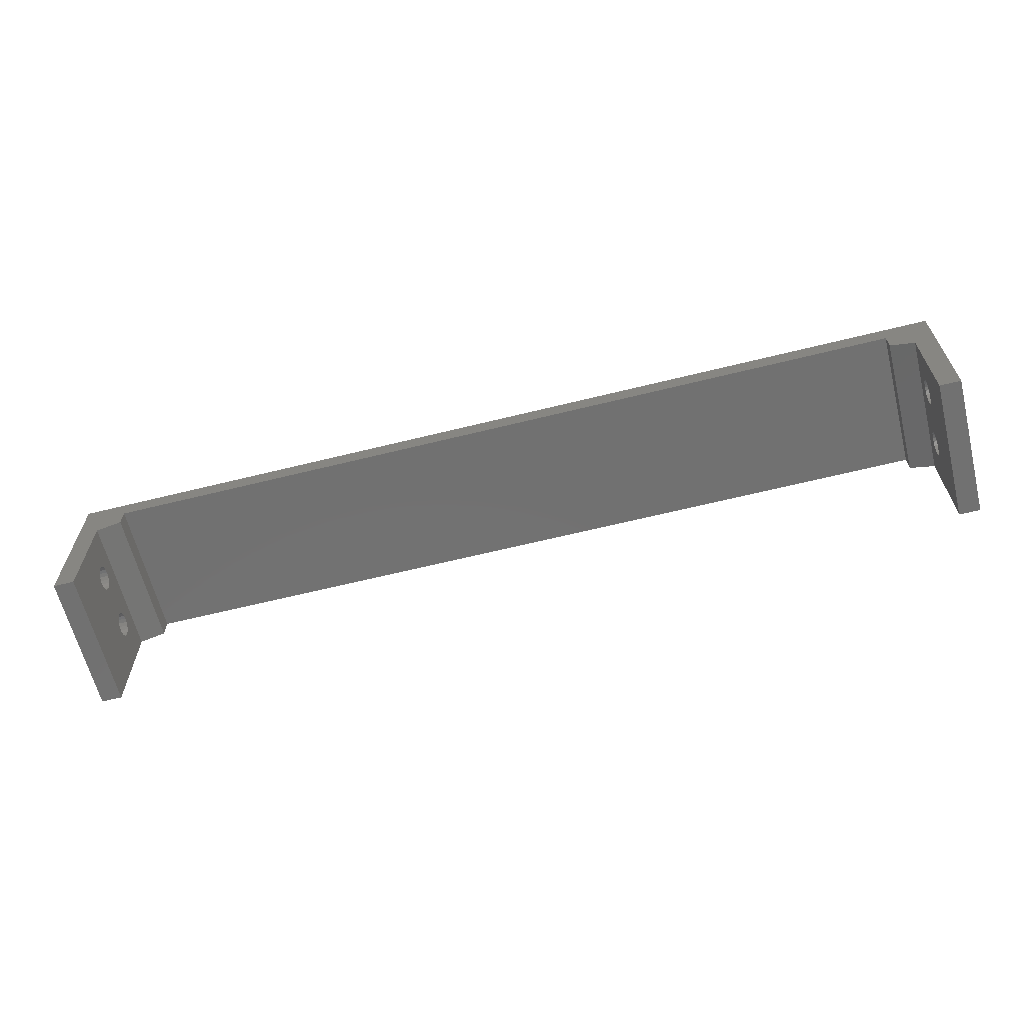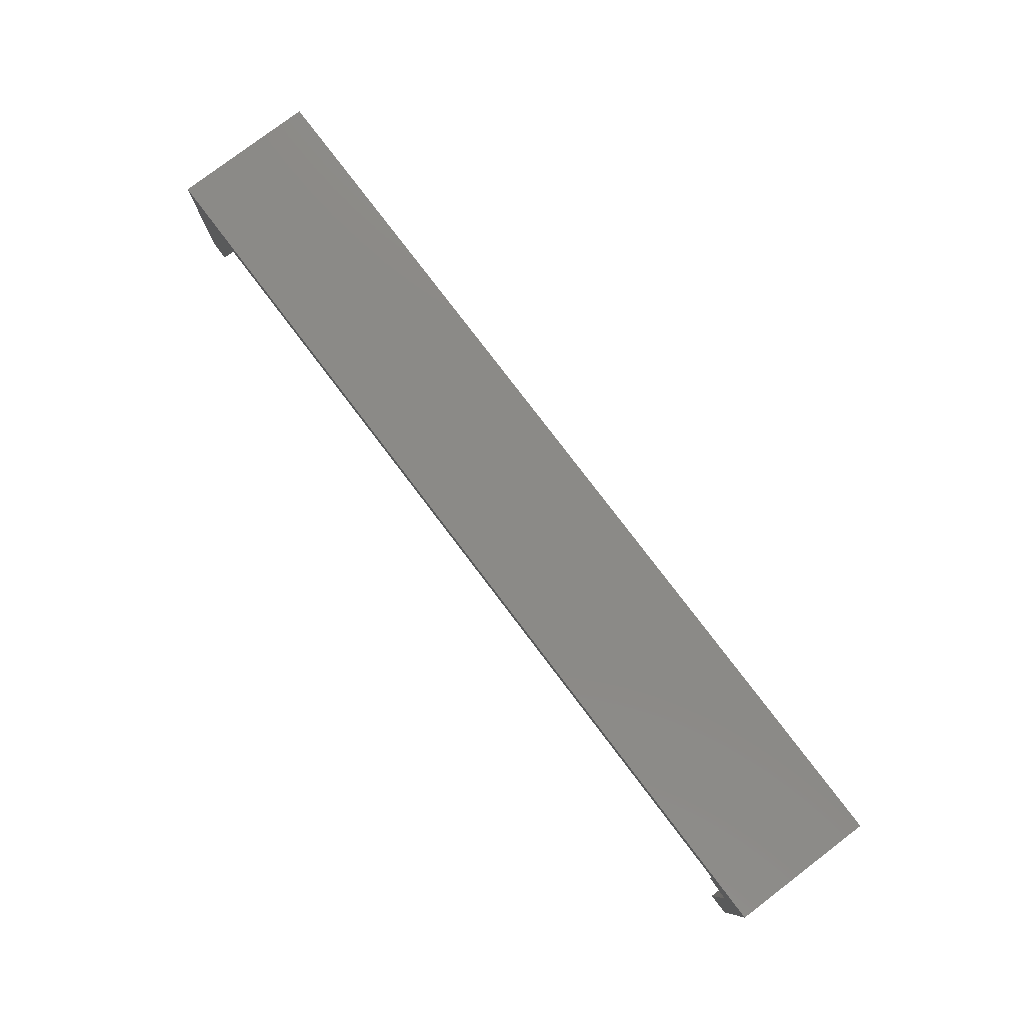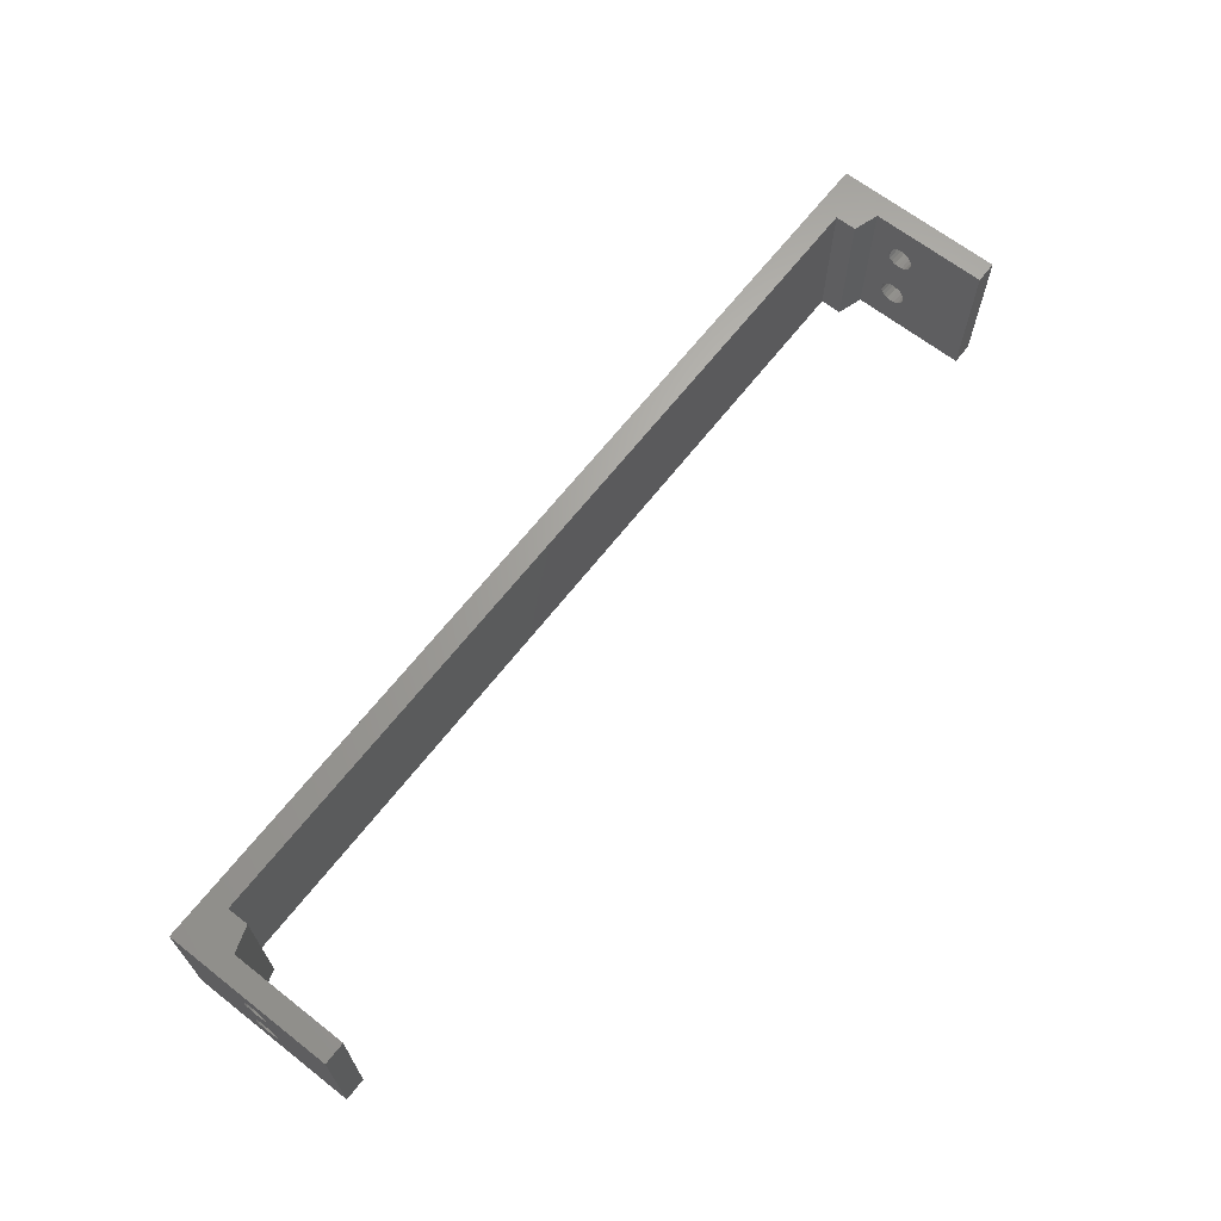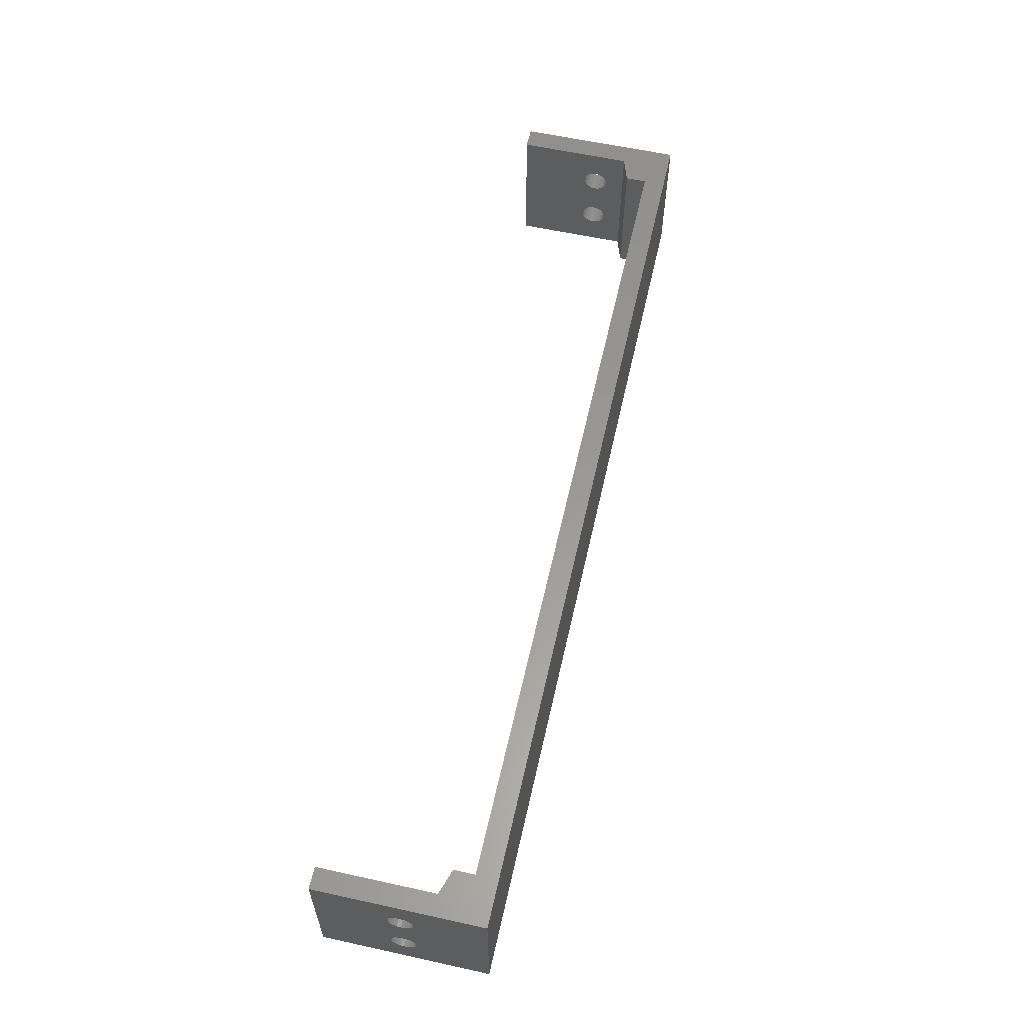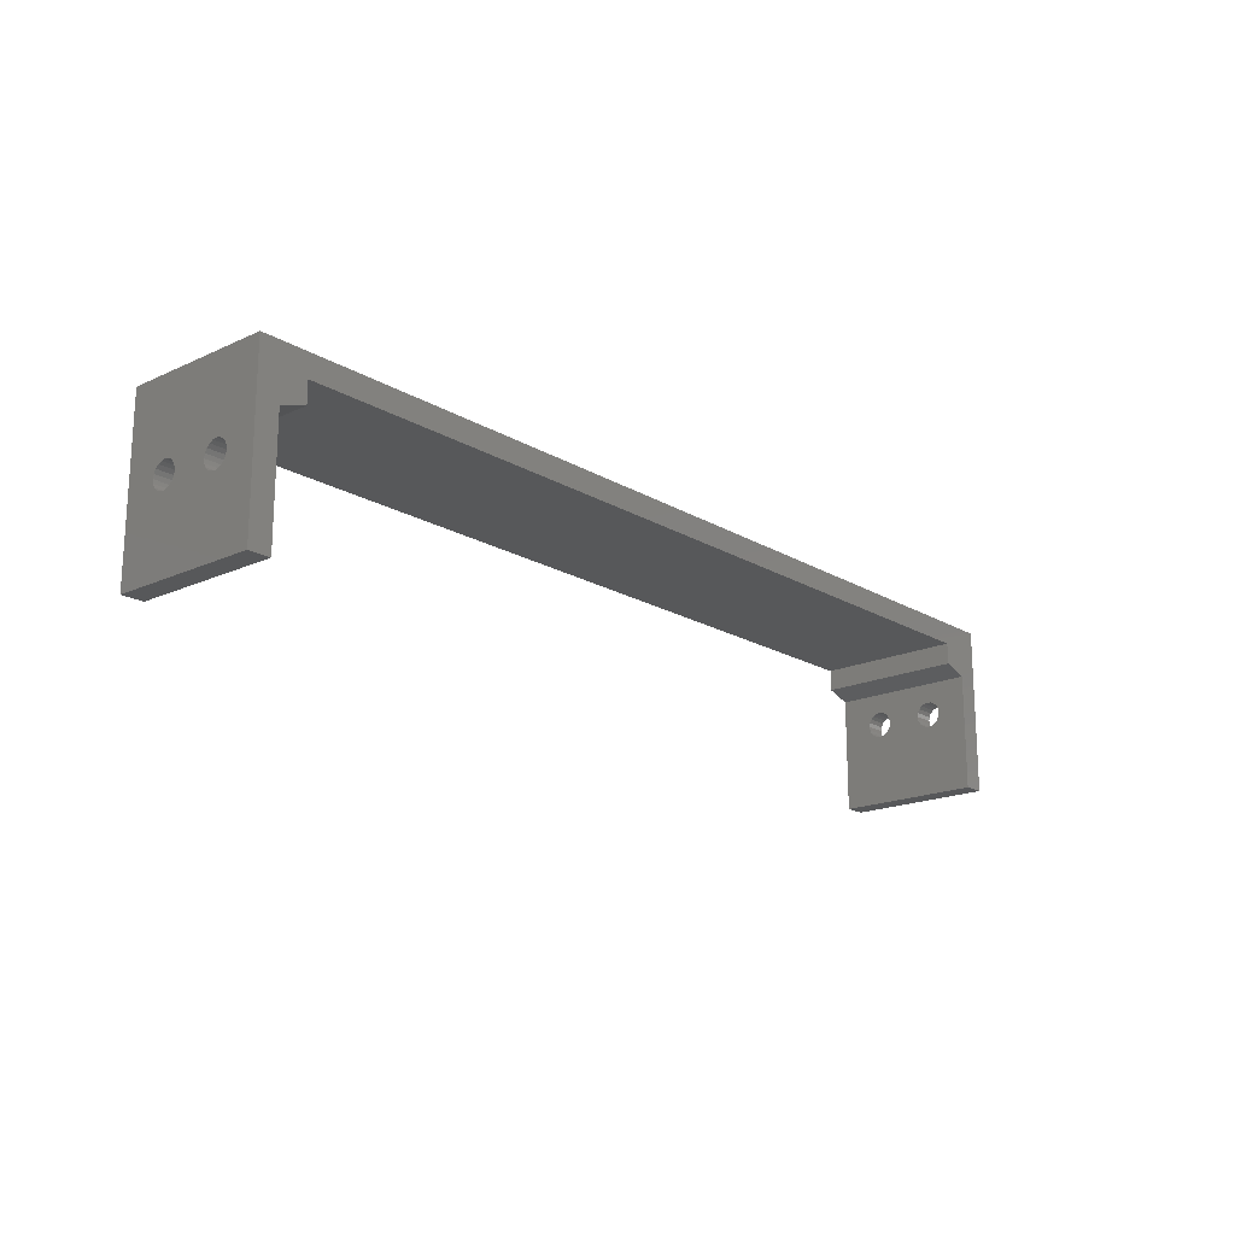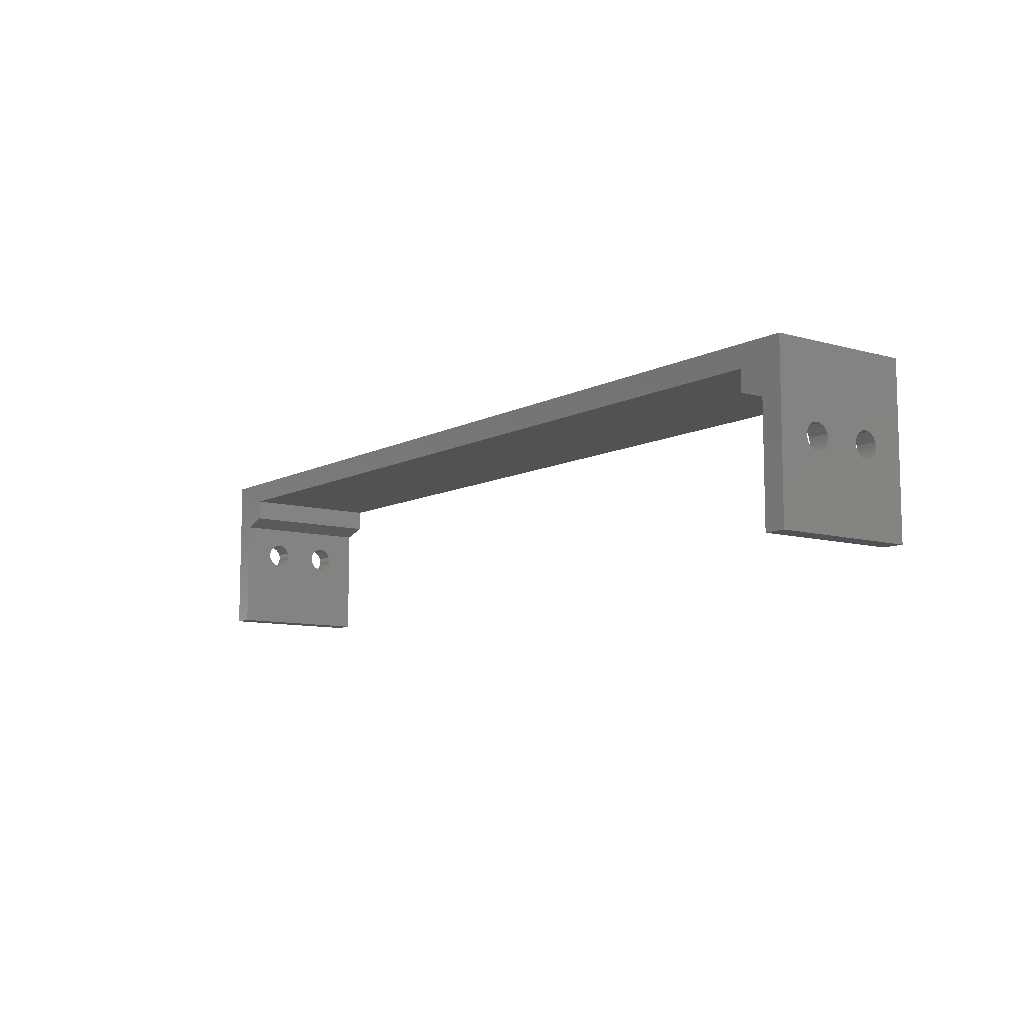
<metadata>
{"format":"stl","ext":"stl","renderer":"f3d","projection":"perspective","resolution":1024,"background":"white","views":[{"elev":-63.4,"azim":14.1,"up":"+Z"},{"elev":78.9,"azim":-127.2,"up":"+Z"},{"elev":66.1,"azim":128.0,"up":"+Y"},{"elev":59.4,"azim":-77.3,"up":"+Y"},{"elev":-18.3,"azim":-48.7,"up":"+Z"},{"elev":-9.3,"azim":-126.8,"up":"+Z"}]}
</metadata>
<code>
# stl→obj: 202 verts, 416 faces
v -55 -2.618 1.214
v -55 -8.5 6.5
v -55 8.5 6.5
v -55 -8.5 9.75
v -55 8.5 9.75
v -55 8.5 -9.75
v -55 -8.5 -9.75
v -55 -5 -1.221e-14
v -55 -3.964 1.427
v -55 -3.5 1.5
v -55 -4.927 -0.4635
v -55 -4.714 -0.8817
v -55 -4.382 -1.214
v -55 -3.964 -1.427
v -55 -3.036 -1.427
v -55 -3.5 -1.5
v -55 -2.618 -1.214
v -55 2.618 -1.214
v -55 2.286 -0.8817
v -55 -2.073 0.4635
v -55 -2 -1.221e-14
v -55 -4.714 0.8817
v -55 -4.382 1.214
v -55 -2.286 -0.8817
v -55 -2.073 -0.4635
v -55 -3.036 1.427
v -55 3.036 1.427
v -55 -2.286 0.8817
v -55 -4.927 0.4635
v -55 2.073 -0.4635
v -55 2 -1.221e-14
v -55 3.036 -1.427
v -55 5 -1.221e-14
v -55 4.927 -0.4635
v -55 3.5 -1.5
v -55 3.964 -1.427
v -55 4.382 -1.214
v -55 4.714 -0.8817
v -55 4.927 0.4635
v -55 4.714 0.8817
v -55 4.382 1.214
v -55 3.5 1.5
v -55 3.964 1.427
v -55 2.618 1.214
v -55 2.286 0.8817
v -55 2.073 0.4635
v -52.5 -8.5 7.2
v 52.5 -8.5 7.2
v -53.96 -8.5 7.927
v -52.5 -8.5 6.863
v 55 -8.5 9.75
v 52.5 -8.5 6.5
v 55 -8.5 6.5
v -52.93 -8.5 3.647
v -49.57 -8.5 4.737
v -49.57 -8.5 7.2
v -49.57 8.5 4.737
v -52.5 -8.5 3.786
v -52.5 8.5 3.786
v -52.5 -8.5 -9.75
v -52.5 8.5 -9.75
v -52.93 8.5 9.353
v 55 8.5 9.75
v 52.93 8.5 9.353
v 55 8.5 6.5
v -53.96 8.5 7.927
v -49.57 8.5 7.2
v -49.57 8.5 8.263
v -52.5 8.5 6.863
v 49.57 8.5 8.263
v 49.57 8.5 7.2
v -52.5 -4.927 -0.4635
v -52.5 -5 -1.166e-14
v -52.5 -4.927 0.4635
v -52.5 -4.714 0.8817
v -52.5 -4.382 1.214
v -52.5 -3.964 1.427
v -52.5 -3.5 1.5
v -52.5 -3.036 1.427
v -52.5 -2.618 1.214
v -52.5 -2.286 0.8817
v -52.5 -2.073 0.4635
v -52.5 -2 -1.166e-14
v -52.5 -2.073 -0.4635
v -52.5 -2.286 -0.8817
v -52.5 -2.618 -1.214
v -52.5 -3.036 -1.427
v -52.5 -3.5 -1.5
v -52.5 -3.964 -1.427
v -52.5 -4.382 -1.214
v -52.5 -4.714 -0.8817
v -52.5 2.073 -0.4635
v -52.5 2 -1.166e-14
v -52.5 2.073 0.4635
v -52.5 2.286 0.8817
v -52.5 2.618 1.214
v -52.5 3.036 1.427
v -52.5 3.5 1.5
v -52.5 3.964 1.427
v -52.5 4.382 1.214
v -52.5 4.714 0.8817
v -52.5 4.927 0.4635
v -52.5 5 -1.166e-14
v -52.5 4.927 -0.4635
v -52.5 4.714 -0.8817
v -52.5 4.382 -1.214
v -52.5 3.964 -1.427
v -52.5 3.5 -1.5
v -52.5 3.036 -1.427
v -52.5 2.618 -1.214
v -52.5 2.286 -0.8817
v 55 -3.5 -1.5
v 55 -8.5 -9.75
v 55 8.5 -9.75
v 55 -2.286 0.8817
v 55 -2.073 0.4635
v 55 2.618 1.214
v 55 3.036 1.427
v 55 -4.927 -0.4635
v 55 -3.036 -1.427
v 55 -5 1.221e-14
v 55 3.5 1.5
v 55 3.964 1.427
v 55 -4.927 0.4635
v 55 -4.714 0.8817
v 55 -2.286 -0.8817
v 55 -2.618 -1.214
v 55 -4.382 1.214
v 55 -2.073 -0.4635
v 55 -3.964 1.427
v 55 -3.5 1.5
v 55 -2 1.221e-14
v 55 -3.036 1.427
v 55 2.286 -0.8817
v 55 -2.618 1.214
v 55 -3.964 -1.427
v 55 -4.382 -1.214
v 55 -4.714 -0.8817
v 55 2 1.221e-14
v 55 2.073 -0.4635
v 55 4.927 0.4635
v 55 5 1.221e-14
v 55 2.073 0.4635
v 55 2.286 0.8817
v 55 2.618 -1.214
v 55 4.927 -0.4635
v 55 4.714 -0.8817
v 55 4.382 1.214
v 55 4.714 0.8817
v 55 4.382 -1.214
v 55 3.964 -1.427
v 55 3.5 -1.5
v 55 3.036 -1.427
v 52.5 -8.5 3.786
v 52.5 -8.5 -9.75
v 52.93 -8.5 3.647
v 49.57 -8.5 7.2
v 49.57 -8.5 4.737
v 49.57 8.5 4.737
v 52.5 8.5 3.786
v 52.5 8.5 6.5
v 52.5 8.5 -9.75
v 52.5 -4.927 -0.4635
v 52.5 -5 1.166e-14
v 52.5 -4.714 -0.8817
v 52.5 -4.382 -1.214
v 52.5 -3.964 -1.427
v 52.5 -3.5 -1.5
v 52.5 -3.036 -1.427
v 52.5 -2.618 -1.214
v 52.5 -2.286 -0.8817
v 52.5 -2.073 -0.4635
v 52.5 -2 1.166e-14
v 52.5 -2.073 0.4635
v 52.5 -2.286 0.8817
v 52.5 -2.618 1.214
v 52.5 -3.036 1.427
v 52.5 -3.5 1.5
v 52.5 -3.964 1.427
v 52.5 -4.382 1.214
v 52.5 -4.714 0.8817
v 52.5 -4.927 0.4635
v 52.5 2.286 -0.8817
v 52.5 2.073 -0.4635
v 52.5 2 1.166e-14
v 52.5 2.618 -1.214
v 52.5 3.036 -1.427
v 52.5 3.5 -1.5
v 52.5 3.964 -1.427
v 52.5 4.382 -1.214
v 52.5 4.714 -0.8817
v 52.5 4.927 -0.4635
v 52.5 5 1.166e-14
v 52.5 4.927 0.4635
v 52.5 4.714 0.8817
v 52.5 4.382 1.214
v 52.5 3.964 1.427
v 52.5 3.5 1.5
v 52.5 3.036 1.427
v 52.5 2.618 1.214
v 52.5 2.286 0.8817
v 52.5 2.073 0.4635
f 1 2 3
f 3 2 4
f 3 4 5
f 3 5 6
f 7 2 8
f 9 2 10
f 7 8 11
f 7 11 12
f 7 12 13
f 7 13 6
f 13 14 6
f 15 6 16
f 17 6 15
f 18 6 19
f 20 6 21
f 22 2 23
f 17 24 6
f 23 2 9
f 24 25 6
f 25 21 6
f 26 2 1
f 27 20 3
f 10 2 26
f 20 28 3
f 28 1 3
f 29 2 22
f 8 2 29
f 30 20 31
f 19 20 30
f 6 20 19
f 32 6 18
f 33 3 34
f 6 32 35
f 6 35 36
f 6 36 37
f 6 37 38
f 6 38 3
f 38 34 3
f 39 3 33
f 40 3 39
f 41 3 40
f 42 3 43
f 41 43 3
f 44 20 27
f 42 27 3
f 45 20 44
f 46 20 45
f 31 20 46
f 16 6 14
f 47 48 4
f 4 2 49
f 50 4 49
f 50 47 4
f 48 51 4
f 52 53 48
f 53 51 48
f 49 2 54
f 50 49 54
f 55 50 54
f 56 47 55
f 47 50 55
f 57 58 59
f 55 58 57
f 54 58 55
f 2 7 60
f 54 2 60
f 58 54 60
f 7 6 60
f 60 6 61
f 6 5 61
f 62 5 63
f 64 63 65
f 66 5 62
f 67 68 63
f 68 62 63
f 61 5 66
f 61 66 69
f 67 63 64
f 67 64 70
f 67 70 71
f 5 4 51
f 63 5 51
f 72 11 73
f 73 11 8
f 74 73 29
f 29 73 8
f 75 74 22
f 22 74 29
f 76 75 23
f 23 75 22
f 77 76 9
f 9 76 23
f 78 77 10
f 10 77 9
f 79 78 26
f 26 78 10
f 80 79 1
f 1 79 26
f 28 81 80
f 1 28 80
f 20 82 81
f 28 20 81
f 21 83 82
f 20 21 82
f 84 83 21
f 25 84 21
f 85 84 25
f 24 85 25
f 86 85 24
f 17 86 24
f 87 86 17
f 15 87 17
f 88 87 15
f 16 88 15
f 89 88 16
f 14 89 16
f 90 89 14
f 13 90 14
f 90 13 91
f 91 13 12
f 91 12 72
f 72 12 11
f 92 30 93
f 93 30 31
f 94 93 46
f 46 93 31
f 95 94 45
f 45 94 46
f 96 95 44
f 44 95 45
f 97 96 27
f 27 96 44
f 98 97 42
f 42 97 27
f 99 98 43
f 43 98 42
f 100 99 41
f 41 99 43
f 40 101 100
f 41 40 100
f 39 102 101
f 40 39 101
f 33 103 102
f 39 33 102
f 104 103 33
f 34 104 33
f 105 104 34
f 38 105 34
f 106 105 38
f 37 106 38
f 107 106 37
f 36 107 37
f 108 107 36
f 35 108 36
f 109 108 35
f 32 109 35
f 110 109 32
f 18 110 32
f 110 18 111
f 111 18 19
f 111 19 92
f 92 19 30
f 112 113 114
f 63 53 65
f 115 116 114
f 51 53 63
f 117 118 65
f 53 113 119
f 120 112 114
f 53 119 121
f 122 123 65
f 53 121 124
f 53 124 125
f 126 127 114
f 53 125 128
f 129 126 114
f 53 128 130
f 127 120 114
f 53 130 131
f 116 132 114
f 65 53 133
f 134 135 114
f 65 133 135
f 135 115 114
f 136 113 112
f 137 113 136
f 138 113 137
f 119 113 138
f 139 135 140
f 141 142 114
f 143 135 139
f 144 135 143
f 117 135 144
f 118 122 65
f 65 135 117
f 145 134 114
f 146 147 114
f 65 123 148
f 142 146 114
f 65 148 149
f 65 141 114
f 65 149 141
f 147 150 114
f 150 151 114
f 151 152 114
f 152 153 114
f 153 145 114
f 140 135 134
f 132 129 114
f 131 133 53
f 154 155 113
f 156 154 113
f 53 156 113
f 157 158 156
f 52 157 156
f 53 52 156
f 52 48 157
f 56 67 71
f 56 71 157
f 56 157 47
f 157 48 47
f 67 57 68
f 67 56 55
f 55 57 67
f 66 62 69
f 69 62 68
f 69 68 57
f 69 57 59
f 61 69 59
f 102 61 59
f 87 60 61
f 97 98 59
f 58 60 73
f 98 99 59
f 58 73 74
f 85 86 61
f 79 80 59
f 58 75 76
f 58 77 59
f 58 76 77
f 77 78 59
f 81 61 80
f 82 61 81
f 83 61 82
f 84 61 83
f 85 61 84
f 78 79 59
f 86 87 61
f 88 60 87
f 89 60 88
f 90 60 89
f 91 60 90
f 72 60 91
f 73 60 72
f 102 103 61
f 99 100 59
f 80 93 94
f 80 94 95
f 80 95 96
f 80 97 59
f 80 96 97
f 100 101 59
f 101 102 59
f 103 104 61
f 109 110 61
f 105 61 104
f 106 61 105
f 107 61 106
f 108 61 107
f 109 61 108
f 80 61 110
f 80 110 111
f 80 92 93
f 80 111 92
f 74 75 58
f 158 157 159
f 159 157 71
f 71 70 159
f 159 70 160
f 161 70 64
f 160 70 161
f 161 64 65
f 162 161 114
f 114 161 65
f 155 162 113
f 113 162 114
f 119 163 121
f 121 163 164
f 138 165 119
f 119 165 163
f 137 166 138
f 138 166 165
f 137 136 167
f 166 137 167
f 136 112 168
f 167 136 168
f 112 120 169
f 168 112 169
f 120 127 170
f 169 120 170
f 127 126 171
f 170 127 171
f 126 129 172
f 171 126 172
f 129 132 173
f 172 129 173
f 173 132 116
f 174 173 116
f 174 116 115
f 175 174 115
f 175 115 135
f 176 175 135
f 135 133 176
f 176 133 177
f 133 131 177
f 177 131 178
f 131 130 178
f 178 130 179
f 130 128 179
f 179 128 180
f 128 125 180
f 180 125 181
f 125 124 181
f 181 124 182
f 124 121 182
f 182 121 164
f 134 183 140
f 140 183 184
f 140 184 139
f 139 184 185
f 145 186 134
f 134 186 183
f 145 153 187
f 186 145 187
f 153 152 188
f 187 153 188
f 152 151 189
f 188 152 189
f 151 150 190
f 189 151 190
f 150 147 191
f 190 150 191
f 147 146 192
f 191 147 192
f 146 142 193
f 192 146 193
f 193 142 141
f 194 193 141
f 194 141 149
f 195 194 149
f 195 149 148
f 196 195 148
f 148 123 196
f 196 123 197
f 123 122 197
f 197 122 198
f 122 118 198
f 198 118 199
f 118 117 199
f 199 117 200
f 117 144 200
f 200 144 201
f 144 143 201
f 201 143 202
f 143 139 202
f 202 139 185
f 160 161 162
f 163 155 154
f 165 155 163
f 164 163 154
f 166 155 165
f 162 155 166
f 162 166 167
f 169 162 168
f 171 162 170
f 162 169 170
f 183 162 171
f 199 171 172
f 160 172 173
f 160 173 174
f 160 174 175
f 160 175 176
f 160 176 177
f 160 177 154
f 179 154 178
f 180 154 179
f 181 154 180
f 178 154 177
f 182 154 181
f 164 154 182
f 186 162 183
f 192 160 191
f 185 184 171
f 184 183 171
f 187 162 186
f 188 162 187
f 189 162 188
f 190 162 189
f 191 162 190
f 160 162 191
f 193 160 192
f 194 160 193
f 195 160 194
f 196 160 195
f 200 171 199
f 199 160 198
f 160 196 197
f 160 197 198
f 201 171 200
f 160 199 172
f 202 171 201
f 202 185 171
f 168 162 167
f 158 159 154
f 158 154 156
f 154 159 160

</code>
